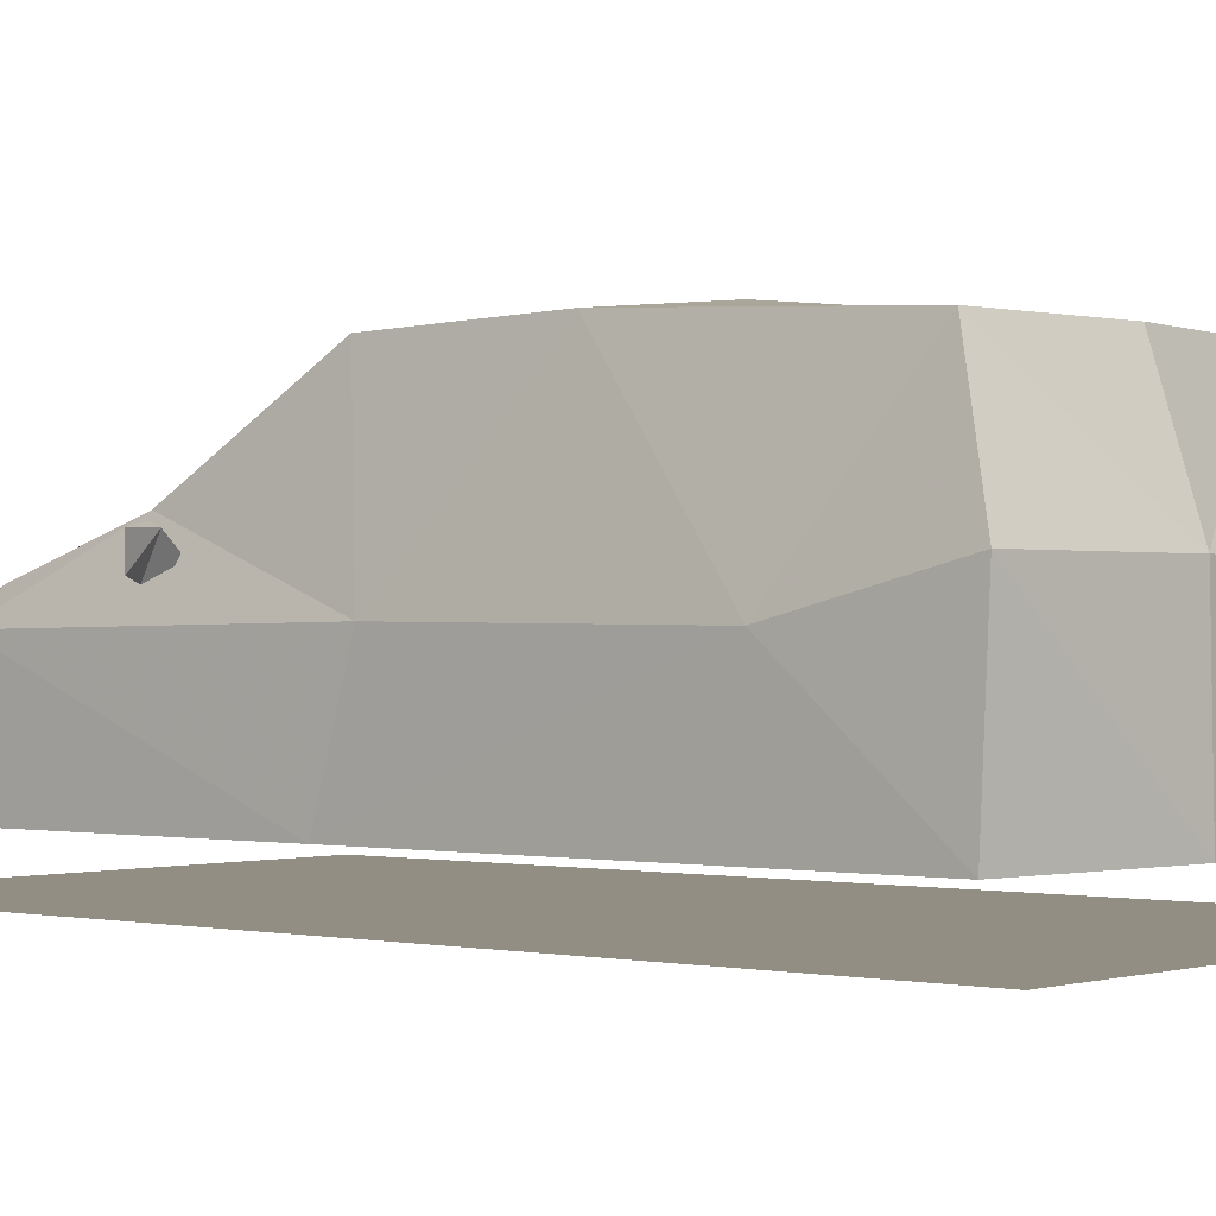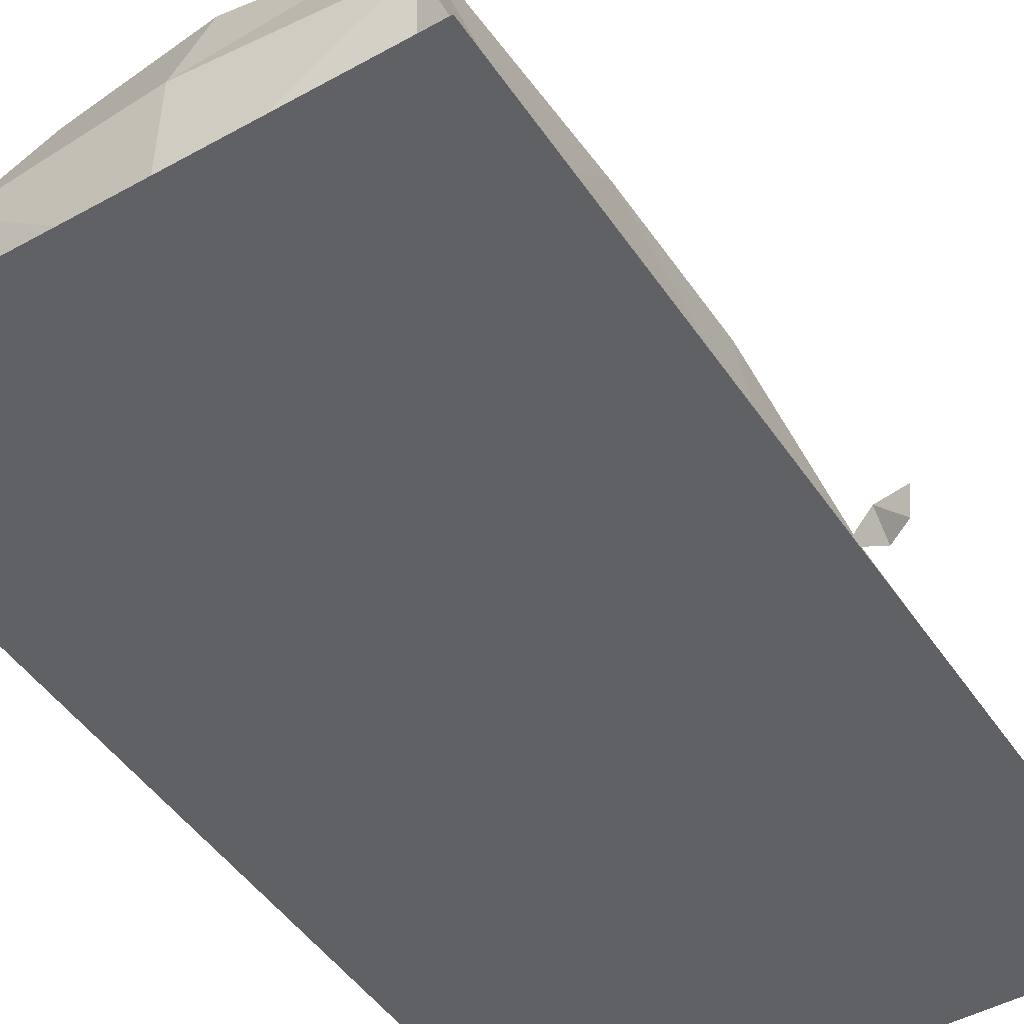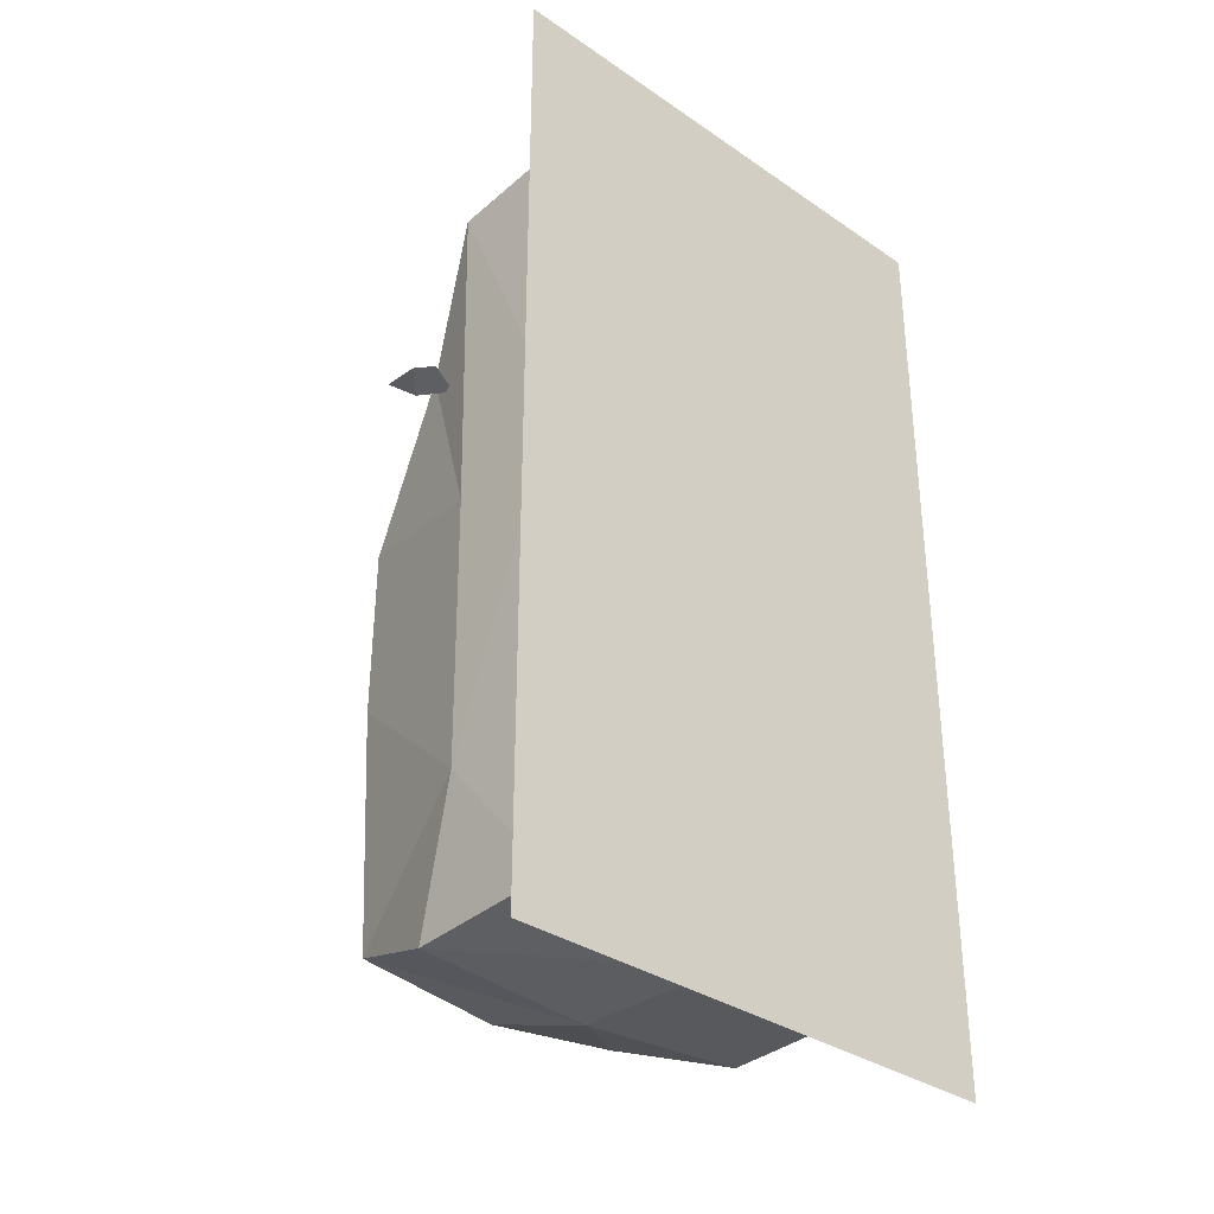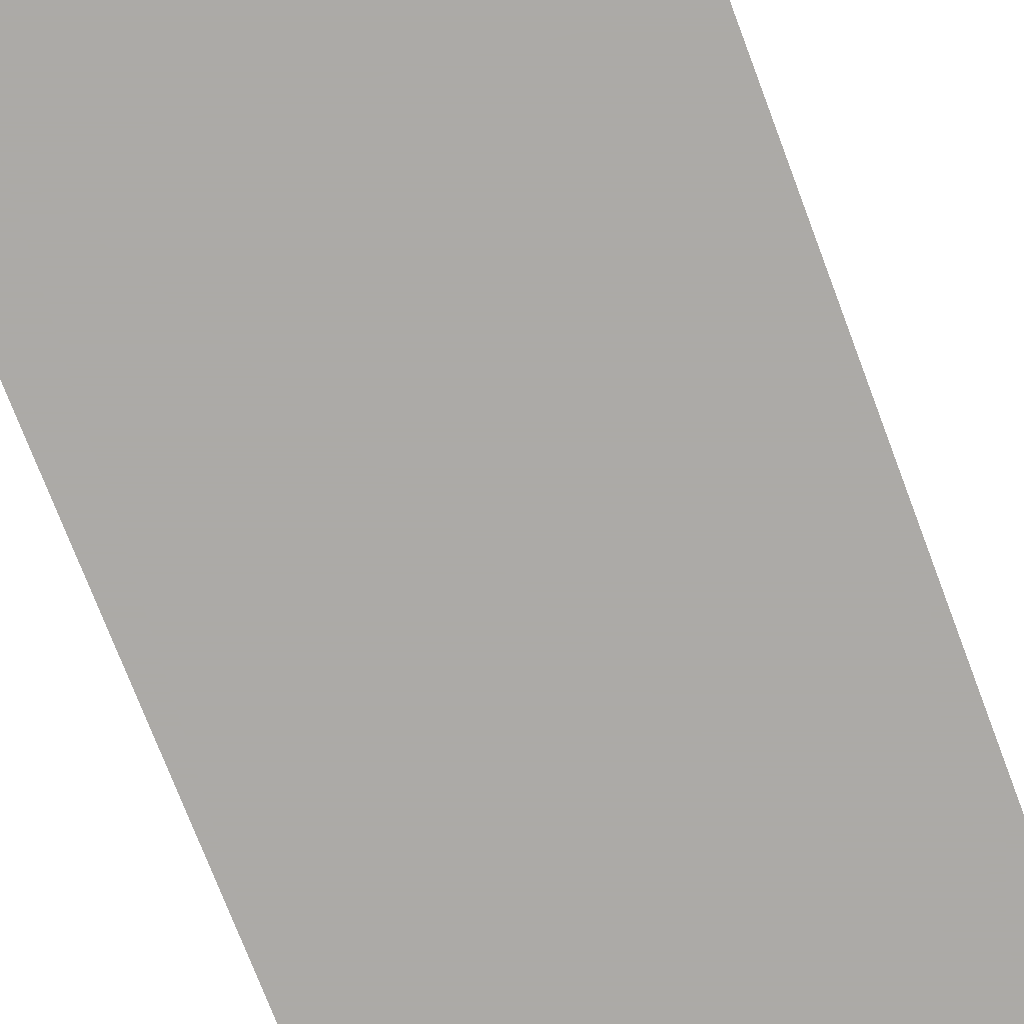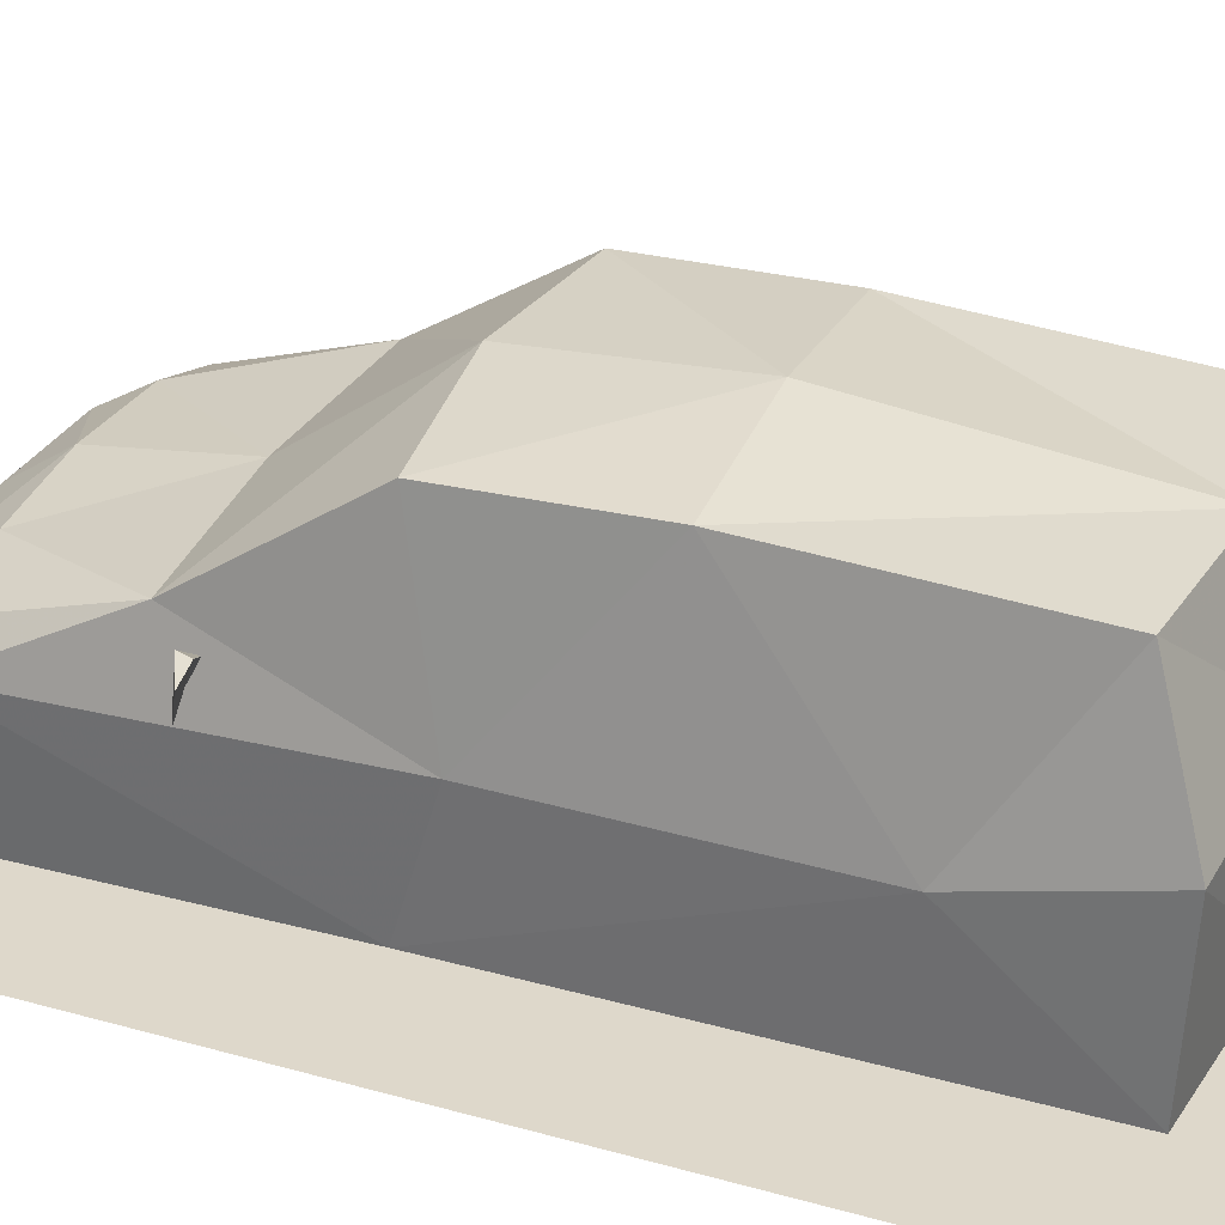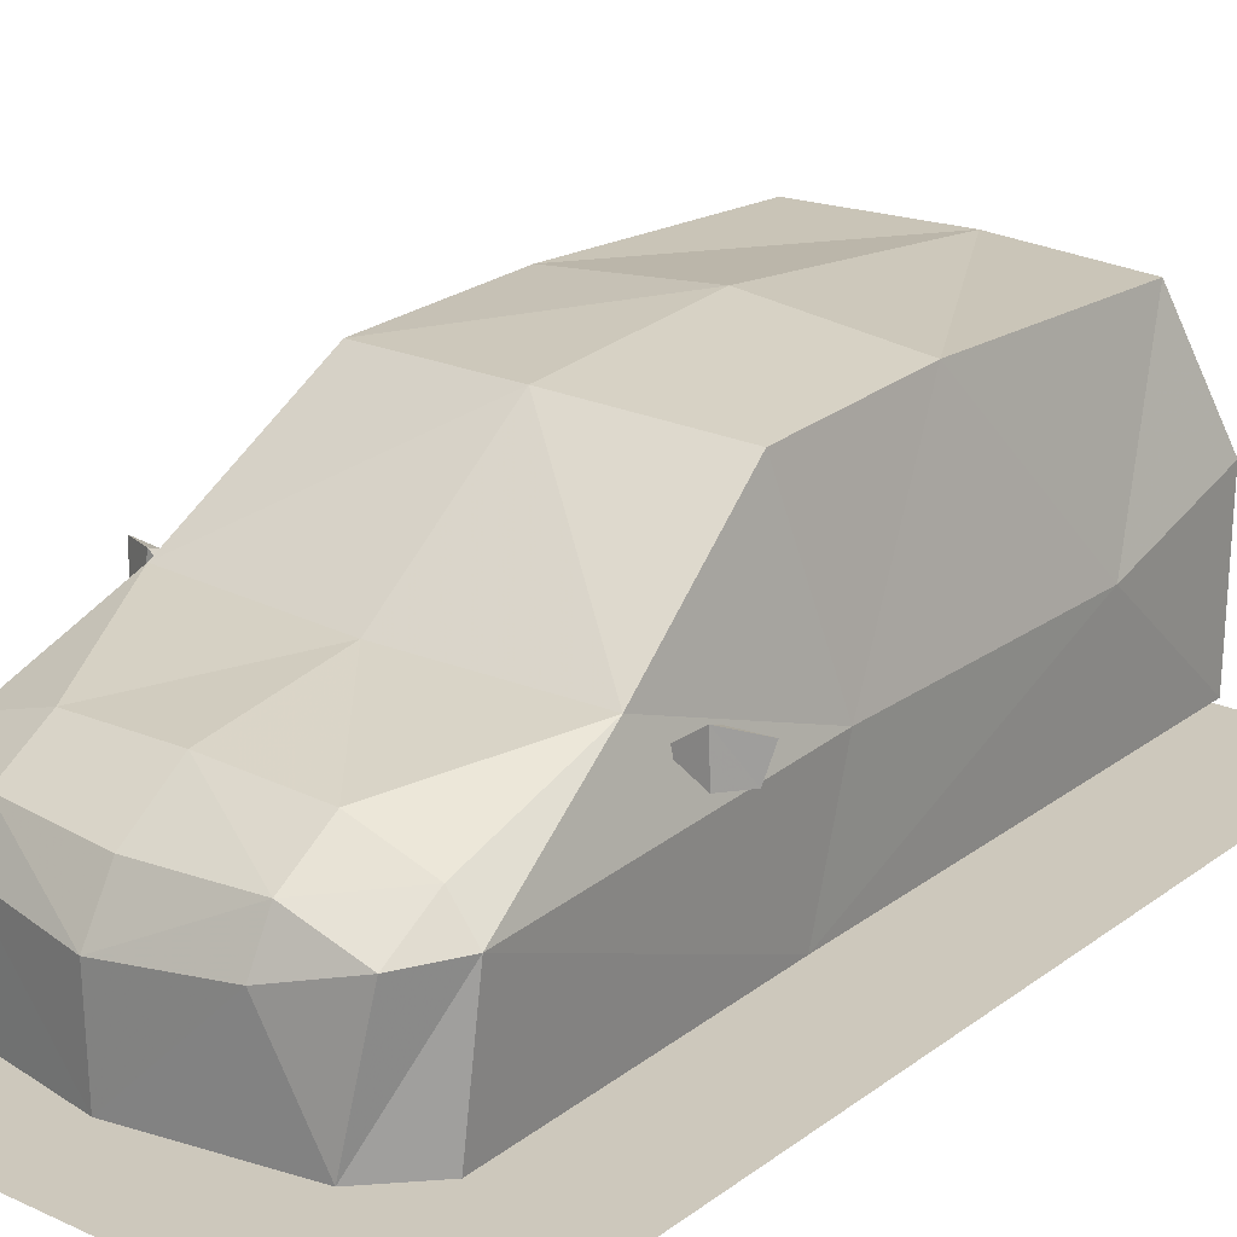
<metadata>
{"format":"obj","ext":"obj","renderer":"f3d","projection":"perspective","resolution":1024,"background":"white","views":[{"elev":-0.3,"azim":130.4,"up":"+Y"},{"elev":-47.0,"azim":-147.8,"up":"+Y"},{"elev":-33.7,"azim":-42.9,"up":"+Z"},{"elev":-76.0,"azim":-159.1,"up":"+Y"},{"elev":31.6,"azim":111.6,"up":"+Y"},{"elev":22.2,"azim":38.4,"up":"+Y"}]}
</metadata>
<code>
v  0.7678 0.2136 -1.689
v  0.7785 0.7305 -1.094
v  0.7598 0.8875 -1.715
v  0.0001 1.403 -1.601
v  0.6231 1.455 -0.4829
v  0.0001 1.517 -0.4829
v  0.6099 1.403 -1.528
v  0.7135 1.02 0.8392
v  0.7785 0.7412 0.0693
v  0.8193 0.7211 1.432
v  0.6337 1.434 0.2247
v  0.6193 0.2136 1.678
v  0.8026 0.2136 1.49
v  0.6992 0.7099 1.617
v  0.7039 0.8365 1.415
v  0.7776 0.2136 0.2245
v  0.0001 0.8875 -1.768
v  0.0001 0.2136 -1.781
v  0.4202 0.6315 1.715
v  0.0001 1.023 0.8833
v  0.0001 1.464 0.2877
v  0.0001 0.9474 1.434
v  0.4222 0.9267 1.42
v  0.4242 0.7991 1.63
v  0.0001 0.7868 1.664
v  0.0001 0.2015 1.774
v  0.0001 0.5916 1.78
v  -0.7676 0.2136 -1.689
v  -0.7596 0.8875 -1.715
v  -0.7783 0.7305 -1.094
v  -0.6229 1.455 -0.4829
v  -0.6097 1.403 -1.528
v  -0.7133 1.02 0.8392
v  -0.8191 0.7211 1.432
v  -0.7783 0.7412 0.0693
v  -0.6335 1.434 0.2247
v  -0.6191 0.2136 1.678
v  -0.8024 0.2136 1.49
v  -0.699 0.7099 1.617
v  -0.7037 0.8365 1.415
v  -0.7774 0.2136 0.2245
v  -0.42 0.6315 1.715
v  -0.422 0.9267 1.42
v  -0.424 0.7991 1.63
v  0.9565 0.8517 0.669
v  0.8462 0.9861 0.7098
v  0.9825 0.9676 0.6424
v  0.8599 0.8308 0.7209
v  0.8434 0.9698 0.6646
v  0.7173 0.8939 0.7099
v  -0.9563 0.8517 0.669
v  -0.9823 0.9676 0.6424
v  -0.846 0.9861 0.7098
v  -0.8597 0.8308 0.7209
v  -0.8432 0.9698 0.6646
v  -0.7171 0.8939 0.7099
v  -1.082 0.0335 1.924
v  -1.082 0.0335 -2.015
v  1.082 0.0335 -2.015
v  1.082 0.0335 1.924
g Object011
f 3 2 1
f 6 5 4
f 7 4 5
f 10 9 8
f 11 8 9
f 5 2 7
f 3 7 2
f 13 10 12
f 14 12 10
f 15 10 8
f 9 10 16
f 13 16 10
f 11 9 5
f 2 5 9
f 3 18 17
f 19 12 14
f 8 21 20
f 3 17 7
f 4 7 17
f 23 20 22
f 5 6 11
f 21 11 6
f 22 25 24
f 24 23 22
f 23 15 8
f 8 20 23
f 11 21 8
f 9 16 2
f 16 1 2
f 27 26 19
f 26 12 19
f 3 1 18
f 24 19 14
f 15 14 10
f 15 24 14
f 27 19 24
f 24 25 27
f 15 23 24
f 30 29 28
f 31 6 4
f 4 32 31
f 35 34 33
f 33 36 35
f 30 31 32
f 32 29 30
f 34 38 37
f 37 39 34
f 34 40 33
f 34 35 41
f 41 38 34
f 35 36 31
f 31 30 35
f 18 29 17
f 37 42 39
f 21 33 20
f 17 29 32
f 32 4 17
f 20 43 22
f 6 31 36
f 36 21 6
f 22 43 44
f 44 25 22
f 40 43 33
f 20 33 43
f 21 36 33
f 41 35 30
f 28 41 30
f 26 27 42
f 37 26 42
f 28 29 18
f 42 44 39
f 39 40 34
f 44 40 39
f 27 25 44
f 44 42 27
f 43 40 44
f 47 46 45
f 48 45 46
f 47 45 49
f 48 49 45
f 46 47 49
f 46 50 48
f 48 50 49
f 49 50 46
f 53 52 51
f 51 54 53
f 51 52 55
f 55 54 51
f 52 53 55
f 56 53 54
f 56 54 55
f 56 55 53
f 59 58 57
f 57 60 59

</code>
